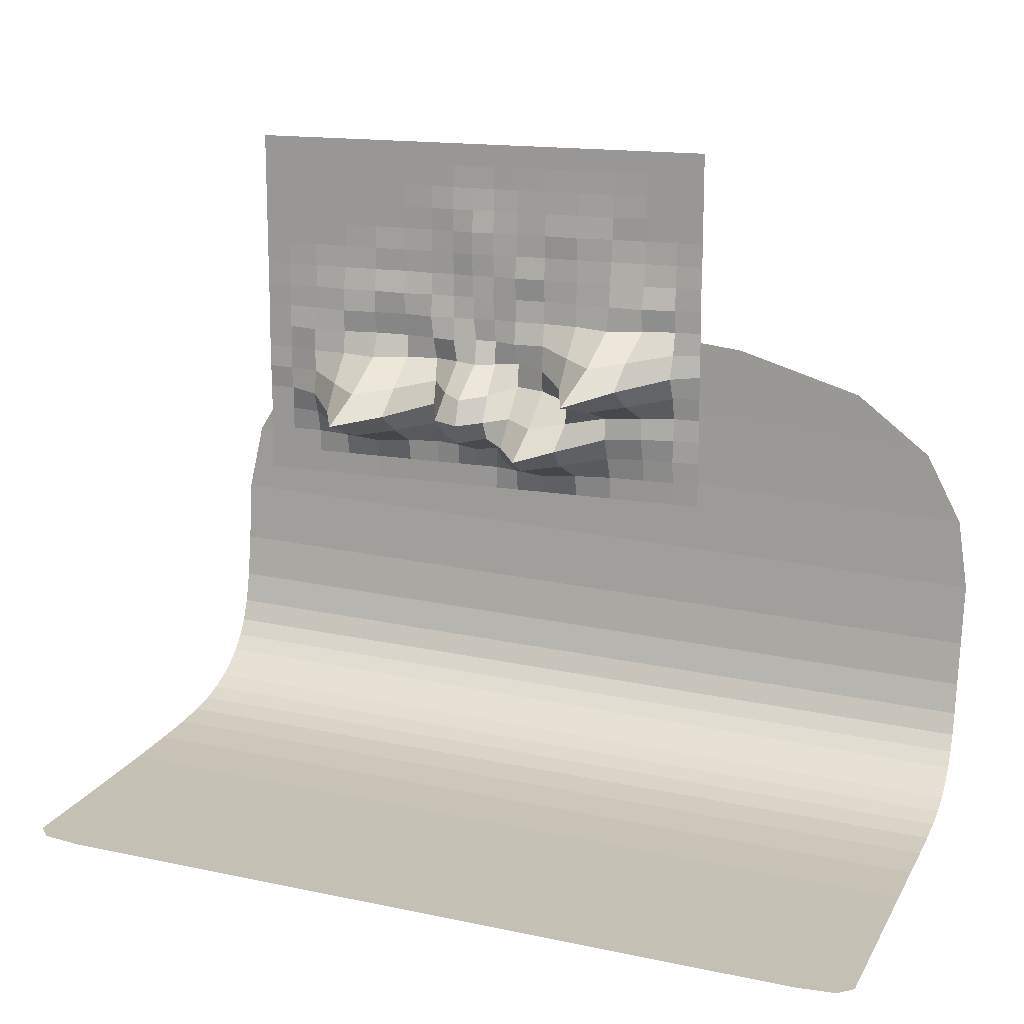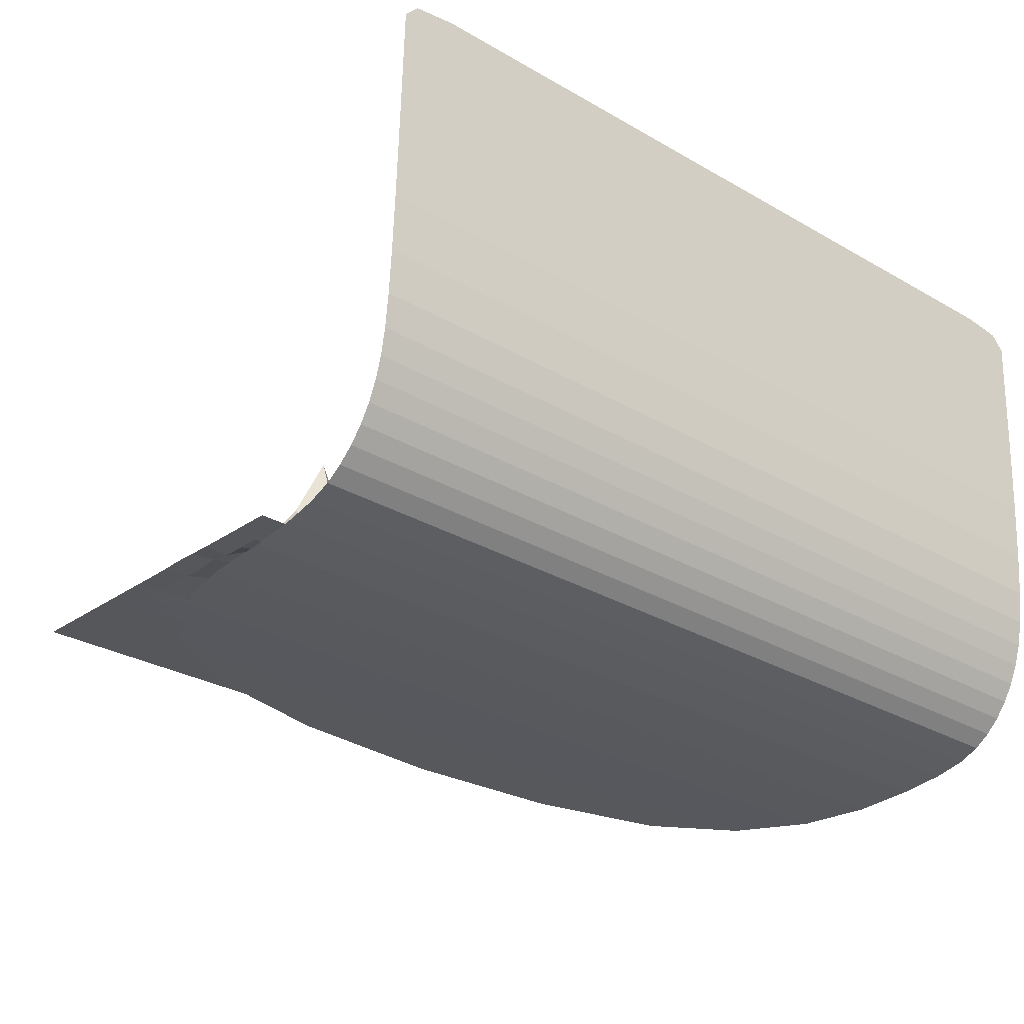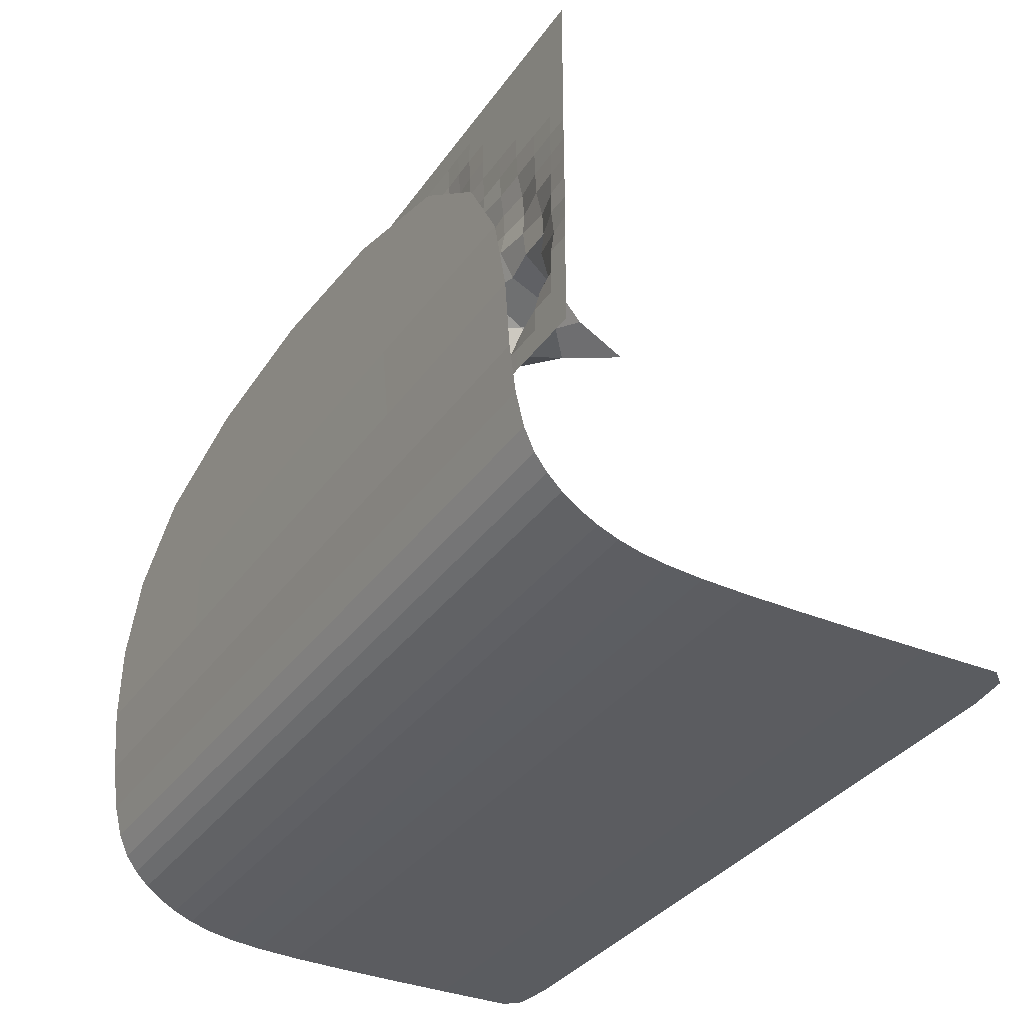
<metadata>
{"format":"obj","ext":"obj","renderer":"f3d","projection":"perspective","resolution":1024,"background":"white","views":[{"elev":15.3,"azim":-159.0,"up":"+Z"},{"elev":-27.3,"azim":137.4,"up":"+Y"},{"elev":-31.1,"azim":61.8,"up":"+Z"}]}
</metadata>
<code>
o Plane_Plane.001
v -4.051 -5.364 -8.055
v -3.939 -5.305 -11.28
v -12.82 -5.696 -8.568
v -4.183 -5.373 -4.564
v 4.722 -5.032 -7.663
v 5.114 -4.963 -10.81
v -12.99 -5.647 -11.75
v -12.1 -5.674 -5.215
v 3.749 -5.075 -4.397
v -3.838 -4.61 -17.25
v -3.832 -4.939 -15.92
v 5.215 -4.268 -16.78
v -3.866 -4.189 -18.16
v -12.89 -4.953 -17.72
v -12.89 -5.282 -16.39
v 5.221 -4.597 -15.45
v 5.187 -3.846 -17.69
v -12.92 -4.531 -18.63
v -3.955 -2.407 -19.89
v -3.934 -3.082 -19.39
v 5.098 -2.064 -19.42
v -3.964 -1.659 -20.31
v -13.01 -2.749 -20.35
v -12.99 -3.424 -19.85
v 5.12 -2.74 -18.92
v 5.09 -1.317 -19.85
v -13.02 -2.002 -20.78
v -3.878 1.088 -21.22
v -3.921 0.02498 -20.98
v 5.175 1.43 -20.75
v -3.835 2.474 -21.42
v -12.93 0.7454 -21.69
v -12.98 -0.3174 -21.44
v 5.132 0.3673 -20.51
v 5.219 2.816 -20.95
v -12.89 2.131 -21.89
v -3.799 9.408 -21.81
v -3.793 6.745 -21.71
v 5.255 9.751 -21.34
v -3.813 11.95 -21.88
v -12.85 9.066 -22.28
v -12.85 6.403 -22.18
v 5.26 7.087 -21.24
v 5.241 12.29 -21.42
v -12.87 11.61 -22.35
v -3.842 15.88 -21.98
v -3.837 15.26 -21.96
v 4.929 16.22 -21.53
v -3.843 16.09 -21.99
v -12.61 15.55 -22.43
v -12.89 14.92 -22.43
v 5.216 15.61 -21.5
v 4.079 16.39 -21.58
v -11.77 15.79 -22.39
v 11.69 -4.777 -4.472
v 13.5 -4.701 -7.332
v 14.17 -4.62 -10.35
v 5.192 -4.83 -13.52
v -3.862 -5.172 -13.99
v -12.92 -5.514 -14.45
v -22.05 -5.99 -12.21
v -21.59 -6.028 -9.141
v -20 -5.975 -6.106
v -11.1 -5.617 -1.774
v -4.324 -5.358 -0.9404
v 2.485 -5.103 -1.073
v 5.151 -3.336 -18.35
v -3.902 -3.678 -18.81
v -12.96 -4.02 -19.28
v 14.27 -4.254 -14.99
v 14.27 -3.926 -16.32
v 14.24 -3.504 -17.22
v -21.97 -4.873 -19.09
v -21.95 -5.295 -18.19
v -21.94 -5.624 -16.85
v 5.1 -0.5043 -20.21
v -3.954 -0.8467 -20.68
v -13.01 -1.189 -21.14
v 14.17 -2.397 -18.45
v 14.15 -1.722 -18.95
v 14.14 -0.9748 -19.38
v -22.07 -2.344 -21.25
v -22.06 -3.091 -20.82
v -22.04 -3.767 -20.32
v 5.251 4.658 -21.11
v -3.803 4.315 -21.58
v -12.86 3.973 -22.05
v 14.19 0.7097 -20.04
v 14.23 1.772 -20.29
v 14.27 3.158 -20.49
v -21.94 1.789 -22.35
v -21.99 0.403 -22.16
v -22.03 -0.6597 -21.91
v 5.226 14.36 -21.47
v -3.828 14.02 -21.93
v -12.88 13.68 -22.4
v 14.31 7.43 -20.78
v 14.31 10.09 -20.88
v 14.29 12.64 -20.95
v -21.92 11.27 -22.82
v -21.91 8.724 -22.74
v -21.9 6.06 -22.64
v 2.947 16.35 -21.64
v -3.843 16.09 -21.99
v -10.63 15.83 -22.34
v 14.27 15.95 -21.03
v 13.7 16.55 -21.08
v 12 16.69 -21.17
v -19.69 15.49 -22.8
v -21.38 15.22 -22.88
v -21.94 14.58 -22.9
v 14.25 -4.487 -13.05
v -21.97 -5.857 -14.92
v 8.2 -4.895 -2.231
v -16.7 -5.837 -3.515
v 14.2 -2.993 -17.88
v -22.01 -4.363 -19.75
v 14.15 -0.162 -19.74
v -22.06 -1.531 -21.61
v 14.3 5 -20.65
v -21.91 3.631 -22.51
v 14.28 14.71 -21
v -21.94 13.34 -22.87
v 8.606 16.56 -21.34
v -16.29 15.62 -22.63
f 1 5 6 2
f 2 6 58 59
f 5 56 57 6
f 6 57 112 58
f 1 2 7 3
f 3 7 61 62
f 2 59 60 7
f 7 60 113 61
f 1 3 8 4
f 4 8 64 65
f 3 62 63 8
f 8 63 115 64
f 1 4 9 5
f 5 9 55 56
f 4 65 66 9
f 9 66 114 55
f 10 14 15 11
f 11 15 60 59
f 14 74 75 15
f 15 75 113 60
f 10 11 16 12
f 12 16 70 71
f 11 59 58 16
f 16 58 112 70
f 10 12 17 13
f 13 17 67 68
f 12 71 72 17
f 17 72 116 67
f 10 13 18 14
f 14 18 73 74
f 13 68 69 18
f 18 69 117 73
f 19 23 24 20
f 20 24 69 68
f 23 83 84 24
f 24 84 117 69
f 19 20 25 21
f 21 25 79 80
f 20 68 67 25
f 25 67 116 79
f 19 21 26 22
f 22 26 76 77
f 21 80 81 26
f 26 81 118 76
f 19 22 27 23
f 23 27 82 83
f 22 77 78 27
f 27 78 119 82
f 28 32 33 29
f 29 33 78 77
f 32 92 93 33
f 33 93 119 78
f 28 29 34 30
f 30 34 88 89
f 29 77 76 34
f 34 76 118 88
f 28 30 35 31
f 31 35 85 86
f 30 89 90 35
f 35 90 120 85
f 28 31 36 32
f 32 36 91 92
f 31 86 87 36
f 36 87 121 91
f 37 41 42 38
f 38 42 87 86
f 41 101 102 42
f 42 102 121 87
f 37 38 43 39
f 39 43 97 98
f 38 86 85 43
f 43 85 120 97
f 37 39 44 40
f 40 44 94 95
f 39 98 99 44
f 44 99 122 94
f 37 40 45 41
f 41 45 100 101
f 40 95 96 45
f 45 96 123 100
f 46 50 51 47
f 47 51 96 95
f 50 110 111 51
f 51 111 123 96
f 46 47 52 48
f 48 52 106 107
f 47 95 94 52
f 52 94 122 106
f 46 48 53 49
f 49 53 103 104
f 48 107 108 53
f 53 108 124 103
f 46 49 54 50
f 50 54 109 110
f 49 104 105 54
f 54 105 125 109
o Sahne_Plane
v -10.78 0 7.932
v 10.47 0 7.932
v -10.78 0 -7.932
v 10.47 0 -7.932
v -10.78 0.0282 0
v 0 0 7.932
v 10.47 0 0
v -0.09343 0.01162 -7.932
v -0.0684 0.2929 0
v -10.78 0 3.966
v 4.898 0 7.932
v 10.47 0 -3.966
v -5.013 0 -7.932
v -10.78 -0.02178 -3.966
v -5.013 0 7.932
v 10.47 0 3.966
v 4.879 0.002571 -7.932
v -0.291 3.156 -4.39
v 0 0.2801 3.966
v -5.016 0.2802 -0.02425
v 4.883 0.2804 0
v 4.898 0 3.966
v -5.008 0.2506 3.966
v -5.108 1.895 -4.152
v 4.631 5.98 -4.214
v -10.78 0 5.949
v 7.957 0 7.932
v 10.47 0 -5.949
v -8.204 0 -7.932
v -10.78 0 -1.983
v -2.089 0 7.932
v 10.47 0 1.983
v 1.974 0.01286 -7.932
v -0.2725 0.6381 -6.008
v 0 0.2452 1.983
v -8.192 0.3287 -0.02425
v 1.992 0.4148 0
v -10.78 0.05266 1.983
v 2.077 0 7.932
v 10.47 0.04243 -1.983
v -2.115 0.003383 -7.932
v -10.78 -0.01735 -5.949
v -8.204 0 7.932
v 10.47 0 5.949
v 7.957 0 -7.932
v -0.2451 0.6785 -2.042
v 0 0.03913 5.949
v -2.102 0.2646 0
v 7.955 0.1128 0
v 4.898 0.08685 1.983
v 4.898 0 5.949
v 2.077 0.02398 3.966
v 7.957 0 3.966
v -5.013 0.1553 1.983
v -5.013 0.01081 5.949
v -8.204 0.01905 3.966
v -2.089 0.09175 3.966
v -4.846 1.895 -6.135
v -5.32 3.288 -2.269
v -8.184 0.3647 -3.99
v -2.401 1.921 -4.152
v 4.813 0.6189 -6.008
v 4.818 0.6991 -2.042
v 1.787 0.6475 -4.025
v 7.905 0.6641 -4.025
v 7.937 0.4502 -1.983
v 1.87 0.06321 -1.983
v 1.841 0.02948 -5.949
v -2.171 0.02769 -1.983
v -7.776 3.071 -2.269
v -8.203 0.08316 -5.949
v -2.089 0 5.949
v -8.204 0 5.949
v -8.199 0.2454 1.983
v 7.957 0 5.949
v 2.077 0 5.949
v 2.077 0.1201 1.983
v 7.957 0.0344 1.983
v -2.087 0.2992 1.983
v -2.221 1.917 -6.135
v 7.957 0 -5.949
v -10.78 0 6.94
v 9.331 0 7.932
v 10.47 0 -6.94
v -9.625 0 -7.932
v -10.78 0 -0.9915
v -0.9915 0 7.932
v 10.47 0 0.9915
v 0.8828 0.01348 -7.932
v -0.1624 0.02 -6.94
v -0.01356 0.1608 0.9915
v -9.624 0.1098 0
v 0.9124 0.2443 0
v -10.78 0 2.974
v 3.409 0 7.932
v 10.47 0.02379 -2.974
v -3.463 1.7e-05 -7.932
v -10.78 -0.005431 -4.957
v -6.63 0 7.932
v 10.47 0 4.957
v 6.447 0 -7.932
v -0.3254 2.84 -3.26
v 0 0.158 4.957
v -3.462 0.2337 0
v 6.433 0.3849 0
v 4.895 0.2213 0.9915
v 4.898 0 4.957
v 0.9915 0.1127 3.966
v 6.447 0 3.966
v -5.009 0.2556 0.9915
v -5.013 0.07676 4.957
v -9.625 0 3.966
v -3.463 0.08705 3.966
v -5.008 0.2465 -6.965
v -5.198 1.894 -3.161
v -9.625 -0.007027 -3.966
v -3.765 3.013 -4.252
v 4.845 0.006753 -6.94
v 4.686 3.417 -3.26
v 0.7972 2.921 -4.252
v 6.064 3.17 -4.252
v -10.78 0 4.957
v 6.447 0 7.932
v 10.47 0 -4.957
v -6.63 0 -7.932
v -10.78 -0.005695 -2.974
v -3.463 0 7.932
v 10.47 0 2.974
v 3.34 0.00872 -7.932
v -0.2866 2.857 -5.243
v 0 0.2417 2.974
v -6.601 0.6848 -0.05949
v 3.362 0.1905 0
v -10.78 0.01332 0.9915
v 0.9915 0 7.932
v 10.47 0.007181 -0.9915
v -1.055 0.007999 -7.932
v -10.78 -0.006922 -6.94
v -9.625 0 7.932
v 10.47 0 6.94
v 9.331 0 -7.932
v -0.1293 0.1245 -0.9915
v 0 0 6.94
v -1.029 0.08451 0
v 9.331 0.04093 0
v 4.898 0.04941 2.974
v 4.898 0 6.94
v 3.409 0 3.966
v 9.331 0 3.966
v -5.012 0.1458 2.974
v -5.013 0 6.94
v -6.63 0.02875 3.966
v -0.9915 0.1707 3.966
v -4.929 2.927 -5.243
v -5.165 1.894 -1.178
v -6.617 0.7326 -4.025
v -1.425 2.634 -4.252
v 4.691 3.086 -5.243
v 4.861 0.1086 -0.9915
v 3.301 3.189 -4.252
v 9.331 0.000678 -3.966
v 7.945 0.3375 -2.999
v 7.939 0.3964 -0.9915
v 6.423 0.4538 -2.007
v 9.331 0.02646 -1.983
v 1.811 0.3552 -2.999
v 1.919 0.3488 -0.9915
v 0.7482 0.3588 -2.007
v 3.256 0.2927 -2.007
v 1.901 0.0217 -6.94
v 1.799 0.2838 -4.982
v 0.7208 0.2797 -5.973
v 3.238 0.271 -5.973
v -2.219 0.2742 -2.999
v -2.149 0.5458 -0.9915
v -3.578 0.8205 -2.042
v -1.163 0.4046 -2.007
v -7.937 1.894 -3.161
v -7.919 1.894 -1.178
v -9.567 0.6049 -2.042
v -6.43 6.279 -2.407
v -8.204 0.004551 -6.94
v -8.185 0.3698 -4.957
v -9.622 0.1273 -5.949
v -6.612 0.3937 -5.973
v -2.089 0.05608 4.957
v -2.089 0 6.94
v -3.463 0.03554 5.949
v -0.9915 0.01549 5.949
v -8.204 0.004821 4.957
v -8.204 0 6.94
v -9.625 0 5.949
v -6.63 0.02757 5.949
v -8.162 0.5765 0.9915
v -8.203 0.08965 2.974
v -9.625 0.1094 1.983
v -6.622 0.3257 1.983
v 7.957 0 4.957
v 7.957 0 6.94
v 6.447 0 5.949
v 9.331 0 5.949
v 2.077 0.03225 4.957
v 2.077 0 6.94
v 0.9915 0.01962 5.949
v 3.409 0 5.949
v 2.06 0.1529 0.9915
v 2.077 0.04177 2.974
v 0.9915 0.04062 1.983
v 3.409 0.005046 1.983
v 7.956 0.07203 0.9915
v 7.957 0 2.974
v 6.446 0.06946 1.983
v 9.331 0 1.983
v -2.088 0.1486 0.9915
v -2.089 0.09223 2.974
v -3.462 0.1988 1.983
v -0.9915 0.08486 1.983
v -2.162 0.2558 -6.965
v -2.432 3.022 -5.243
v -3.393 2.959 -6.235
v -1.182 0.2699 -5.973
v 7.957 0 -6.94
v 7.95 0.2465 -4.982
v 6.429 0.2484 -5.973
v 9.331 0 -5.949
v 9.331 0 -4.957
v 6.259 1.902 -5.144
v 6.445 0.000247 -6.94
v -1.322 1.934 -5.144
v -3.711 4.847 -5.382
v -3.463 0.6072 -7
v -0.9915 0.1996 2.974
v -3.462 0.1097 2.974
v -3.462 0.1406 0.9915
v 9.331 0 2.974
v 6.447 0 2.974
v 6.439 0.2935 0.9915
v 3.409 0.07204 2.974
v 0.9915 0.1361 2.974
v 0.9717 0.1872 0.9915
v 3.409 0 6.94
v 0.9915 0 6.94
v 0.9915 0.1261 4.957
v 9.331 0 6.94
v 6.447 0 6.94
v 6.447 0 4.957
v -6.628 0.1474 2.974
v -9.625 0.0497 2.974
v -9.621 0.1685 0.9915
v -6.63 0 6.94
v -9.625 0 6.94
v -9.625 0 4.957
v -0.9915 0 6.94
v -3.463 0 6.94
v -3.463 0.05205 4.957
v -6.585 0.7392 -5.017
v -9.623 0.1162 -4.957
v -9.625 0.03182 -6.94
v -6.568 3.199 -1.277
v -9.612 0.2867 -1.016
v -9.615 0.2471 -2.999
v -1.086 0.1477 -0.9915
v -3.49 0.378 -1.016
v -3.57 0.6455 -3.034
v 3.235 1.934 -5.144
v 0.6939 1.949 -5.144
v 0.8081 0.02255 -6.94
v 3.31 0.09968 -0.9915
v 0.8142 0.5844 -0.9915
v 0.7004 1.948 -3.161
v 9.331 0.05466 -0.9915
v 6.437 0.316 -0.9915
v 6.263 1.913 -3.161
v 9.329 0.1437 -2.974
v 3.24 1.934 -3.161
v 3.282 0.01597 -6.94
v -1.378 1.933 -3.161
v -6.599 3.11 -3.26
v -6.63 0.04939 -6.94
v -0.9915 0.07936 4.957
v -6.63 0.07319 4.957
v -6.614 0.4045 0.9915
v 9.331 0 4.957
v 3.409 0 4.957
v 3.396 0.3497 0.9915
v 9.331 0.04028 0.9915
v -0.9965 0.2148 0.9915
v -1.112 0.01496 -6.94
v 9.331 0 -6.94
f 411 213 132 270
f 409 232 147 273
f 408 225 141 274
f 406 236 148 277
f 405 228 144 278
f 380 311 182 238
f 379 312 197 313
f 378 268 172 314
f 377 315 181 237
f 376 316 198 317
f 375 276 180 318
f 372 275 179 322
f 371 323 178 234
f 370 324 200 325
f 369 265 169 326
f 368 327 177 233
f 367 328 201 329
f 366 272 176 330
f 364 332 202 333
f 363 271 175 334
f 361 336 203 337
f 360 253 157 338
f 358 340 204 341
f 357 256 160 342
f 340 357 342 204
f 182 278 357 340
f 278 144 256 357
f 148 238 358 275
f 238 182 340 358
f 336 360 338 203
f 178 274 360 336
f 274 141 253 360
f 271 361 337 175
f 147 234 361 271
f 234 178 336 361
f 332 363 334 202
f 177 273 363 332
f 273 147 271 363
f 144 233 364 256
f 233 177 332 364
f 328 366 330 201
f 164 220 366 328
f 220 136 272 366
f 268 367 329 172
f 131 260 367 268
f 260 164 328 367
f 228 368 233 144
f 172 329 368 228
f 329 201 327 368
f 324 369 326 200
f 152 208 369 324
f 208 127 265 369
f 272 370 325 176
f 136 248 370 272
f 248 152 324 370
f 232 371 234 147
f 176 325 371 232
f 325 200 323 371
f 181 277 372 320
f 277 148 275 372
f 219 373 321 163
f 135 237 373 219
f 237 181 320 373
f 316 375 318 198
f 168 224 375 316
f 224 140 276 375
f 207 376 317 151
f 126 264 376 207
f 264 168 316 376
f 247 377 237 135
f 151 317 377 247
f 317 198 315 377
f 312 378 314 197
f 156 212 378 312
f 212 131 268 378
f 276 379 313 180
f 140 252 379 276
f 252 156 312 379
f 236 380 238 148
f 180 313 380 236
f 313 197 311 380
f 311 405 278 182
f 197 314 405 311
f 314 172 228 405
f 315 406 277 181
f 198 318 406 315
f 318 180 236 406
f 323 408 274 178
f 200 326 408 323
f 326 169 225 408
f 327 409 273 177
f 201 330 409 327
f 330 176 232 409
f 203 338 411 335
f 338 157 213 411
f 414 209 129 266
f 413 215 133 262
f 412 216 134 269
f 410 231 146 258
f 407 235 145 257
f 404 239 138 250
f 403 240 149 281
f 401 243 142 254
f 399 221 137 286
f 398 287 190 246
f 397 288 191 289
f 396 261 165 290
f 395 291 189 245
f 394 292 192 293
f 393 284 188 294
f 392 295 158 214
f 391 296 193 297
f 390 283 187 298
f 389 299 186 242
f 388 300 194 301
f 387 267 171 302
f 386 303 185 241
f 385 304 195 305
f 383 307 154 210
f 382 308 196 309
f 381 279 183 310
f 374 319 161 217
f 373 320 199 321
f 365 331 162 218
f 362 335 174 230
f 359 339 173 229
f 356 343 166 222
f 354 255 159 346
f 353 347 170 226
f 352 348 206 349
f 351 249 153 350
f 348 351 350 206
f 190 286 351 348
f 286 137 249 351
f 283 352 349 187
f 246 190 348 352
f 243 353 226 142
f 187 349 353 243
f 349 206 347 353
f 344 354 346 205
f 239 356 222 138
f 183 345 356 239
f 345 205 343 356
f 275 358 341 179
f 235 359 229 145
f 179 341 359 235
f 341 204 339 359
f 231 362 230 146
f 175 337 362 231
f 337 203 335 362
f 256 364 333 160
f 216 365 218 134
f 160 333 365 216
f 333 202 331 365
f 320 372 322 199
f 259 374 217 130
f 163 321 374 259
f 321 199 319 374
f 308 381 310 196
f 185 281 381 308
f 281 149 279 381
f 223 382 309 167
f 139 241 382 223
f 241 185 308 382
f 263 383 210 128
f 167 309 383 263
f 309 196 307 383
f 161 257 384 304
f 257 145 280 384
f 211 385 305 155
f 130 217 385 211
f 217 161 304 385
f 251 386 241 139
f 155 305 386 251
f 305 195 303 386
f 300 387 302 194
f 173 269 387 300
f 269 134 267 387
f 280 388 301 184
f 145 229 388 280
f 229 173 300 388
f 240 389 242 149
f 184 301 389 240
f 301 194 299 389
f 296 390 298 193
f 189 285 390 296
f 255 391 297 159
f 245 189 296 391
f 215 392 214 133
f 159 297 392 215
f 297 193 295 392
f 292 393 294 192
f 162 258 393 292
f 258 146 284 393
f 267 394 293 171
f 134 218 394 267
f 218 162 292 394
f 171 293 395 227
f 293 192 291 395
f 288 396 290 191
f 174 270 396 288
f 270 132 261 396
f 284 397 289 188
f 146 230 397 284
f 230 174 288 397
f 188 289 398 244
f 289 191 287 398
f 287 399 286 190
f 191 290 399 287
f 290 165 221 399
f 291 400 285 189
f 192 294 400 291
f 294 188 244 400
f 295 401 254 158
f 193 298 401 295
f 298 187 243 401
f 299 402 282 186
f 194 302 402 299
f 302 171 227 402
f 303 403 281 185
f 307 404 250 154
f 196 310 404 307
f 310 183 239 404
f 319 407 257 161
f 199 322 407 319
f 322 179 235 407
f 331 410 258 162
f 202 334 410 331
f 334 175 231 410
f 335 411 270 174
f 339 412 269 173
f 204 342 412 339
f 342 160 216 412
f 343 413 262 166
f 205 346 413 343
f 346 159 215 413
f 347 414 266 170
f 206 350 414 347
f 350 153 209 414
f 402 227 143 282
f 400 244 150 285
f 384 280 184 306
f 355 344 205 345
f 150 246 352 283
f 186 282 354 344
f 282 143 255 354
f 279 355 345 183
f 149 242 355 279
f 242 186 344 355
f 304 384 306 195
f 285 150 283 390
f 143 245 391 255
f 227 395 245 143
f 244 398 246 150
f 195 306 403 303
f 306 184 240 403

</code>
